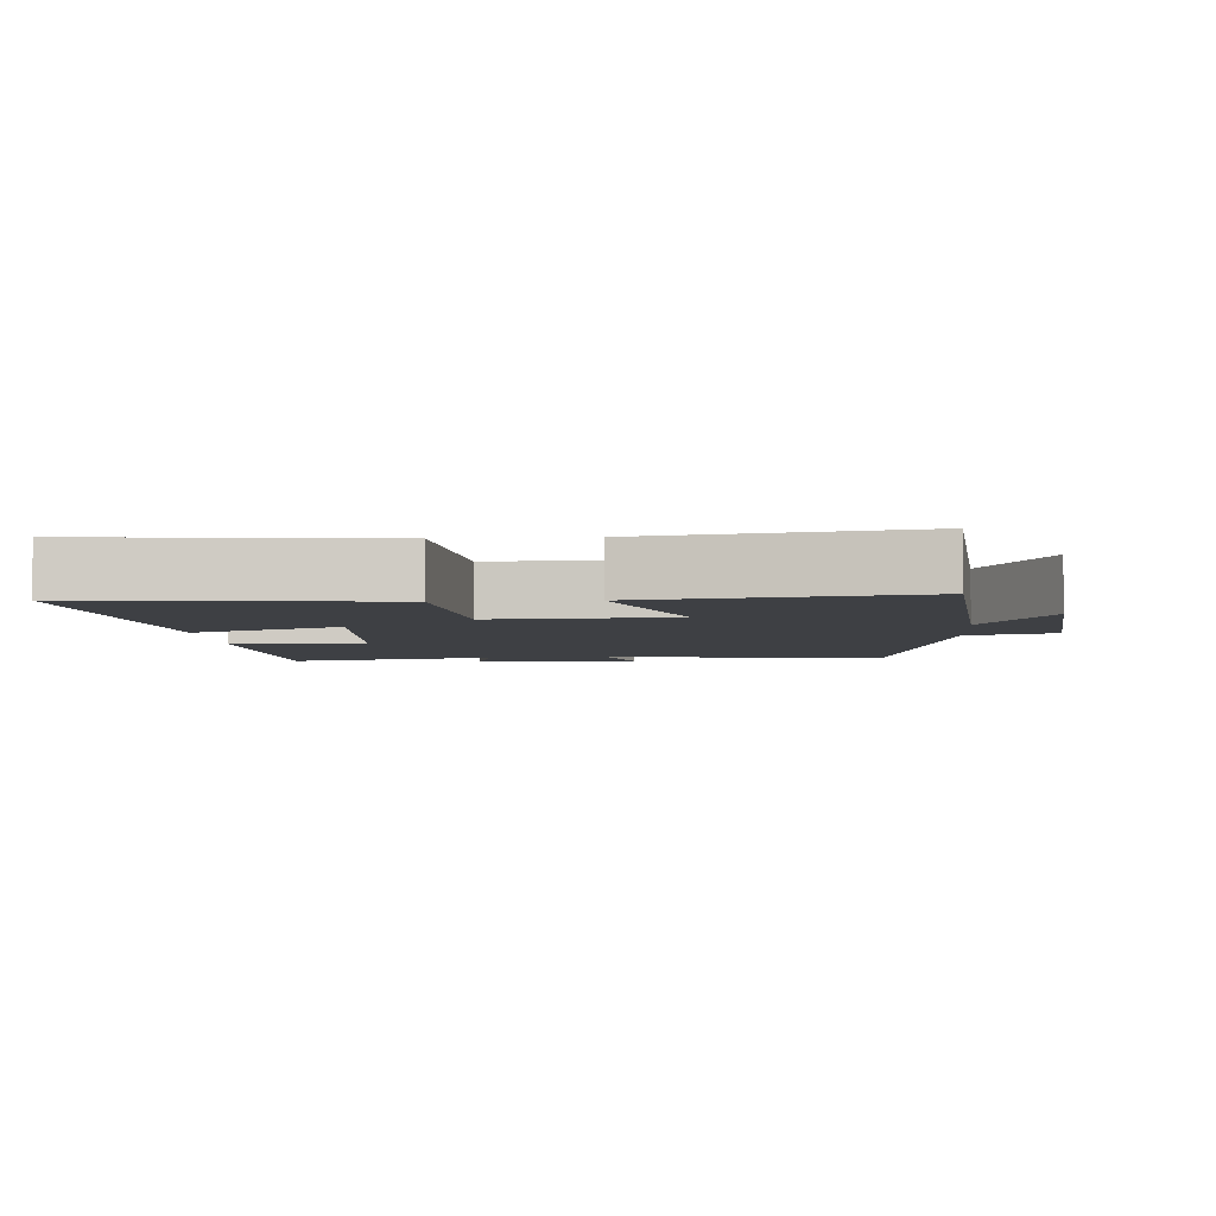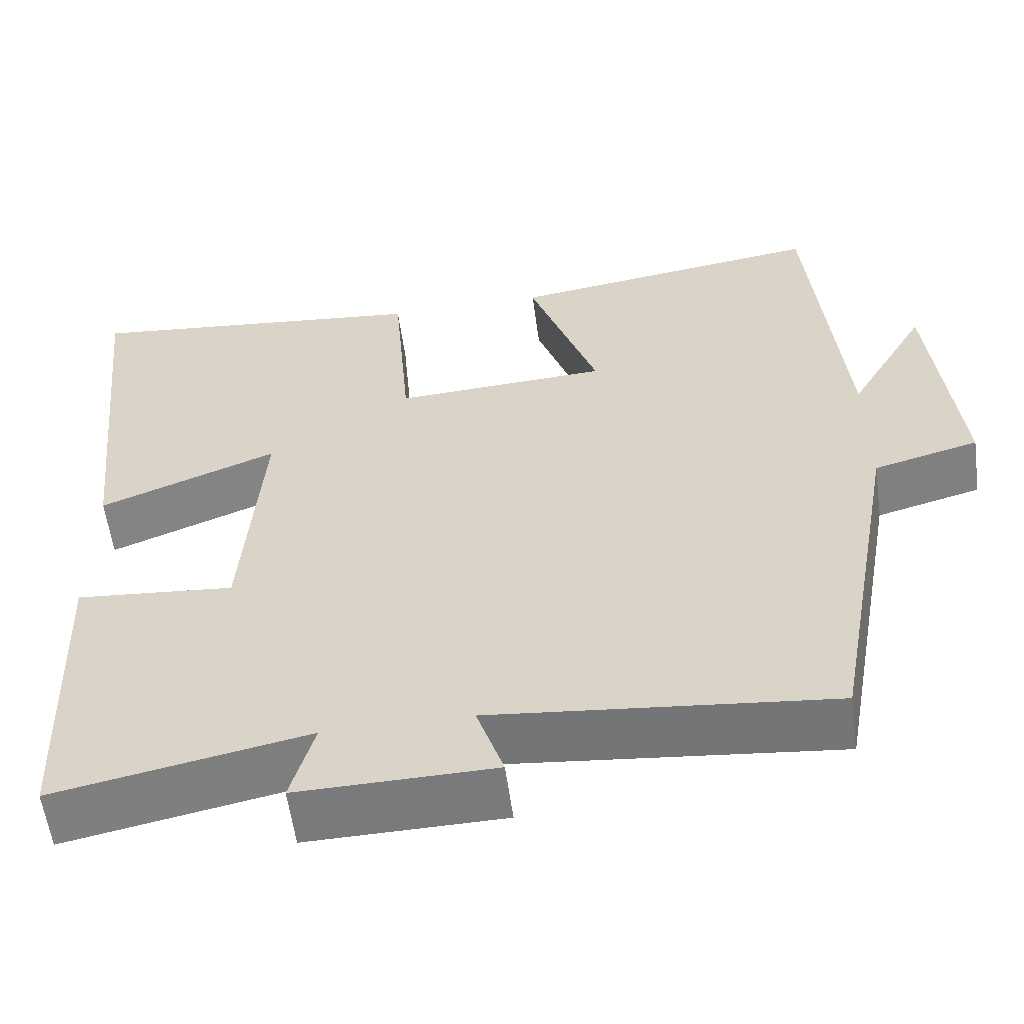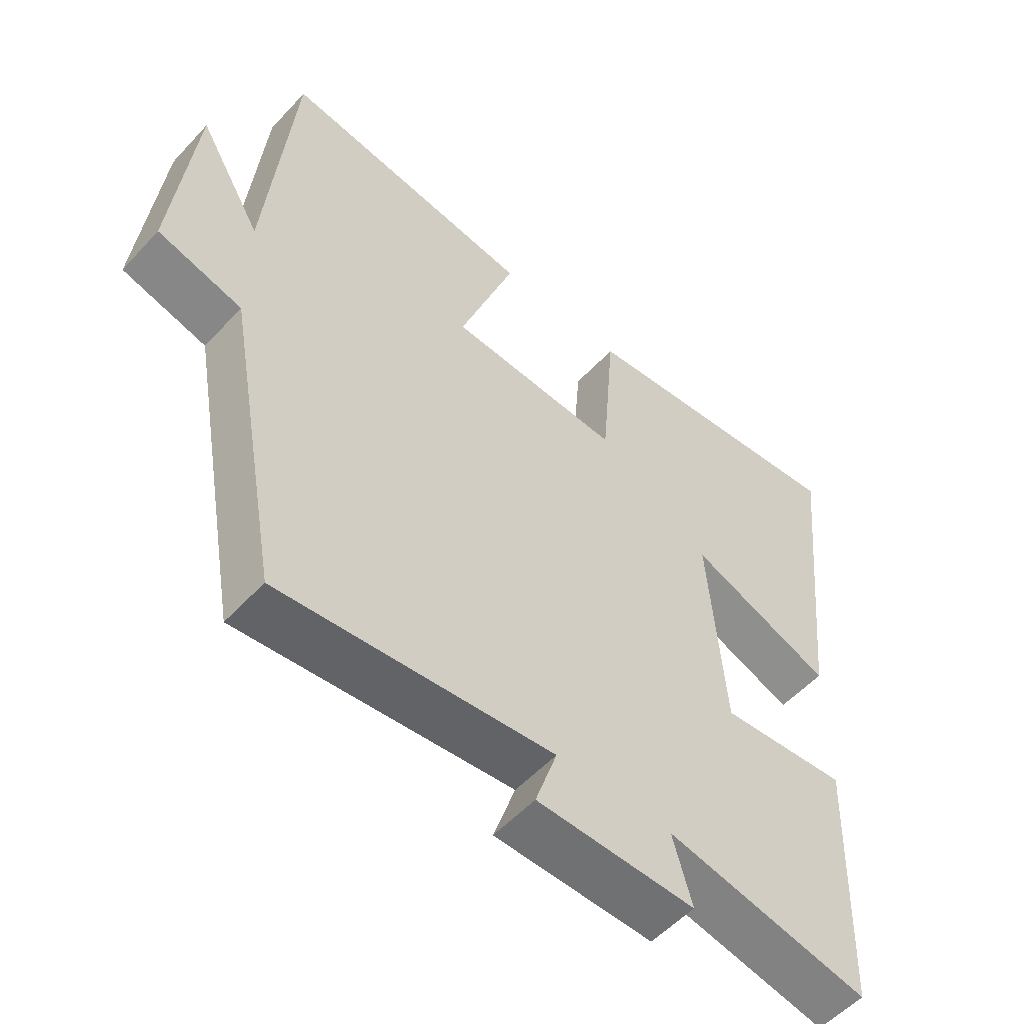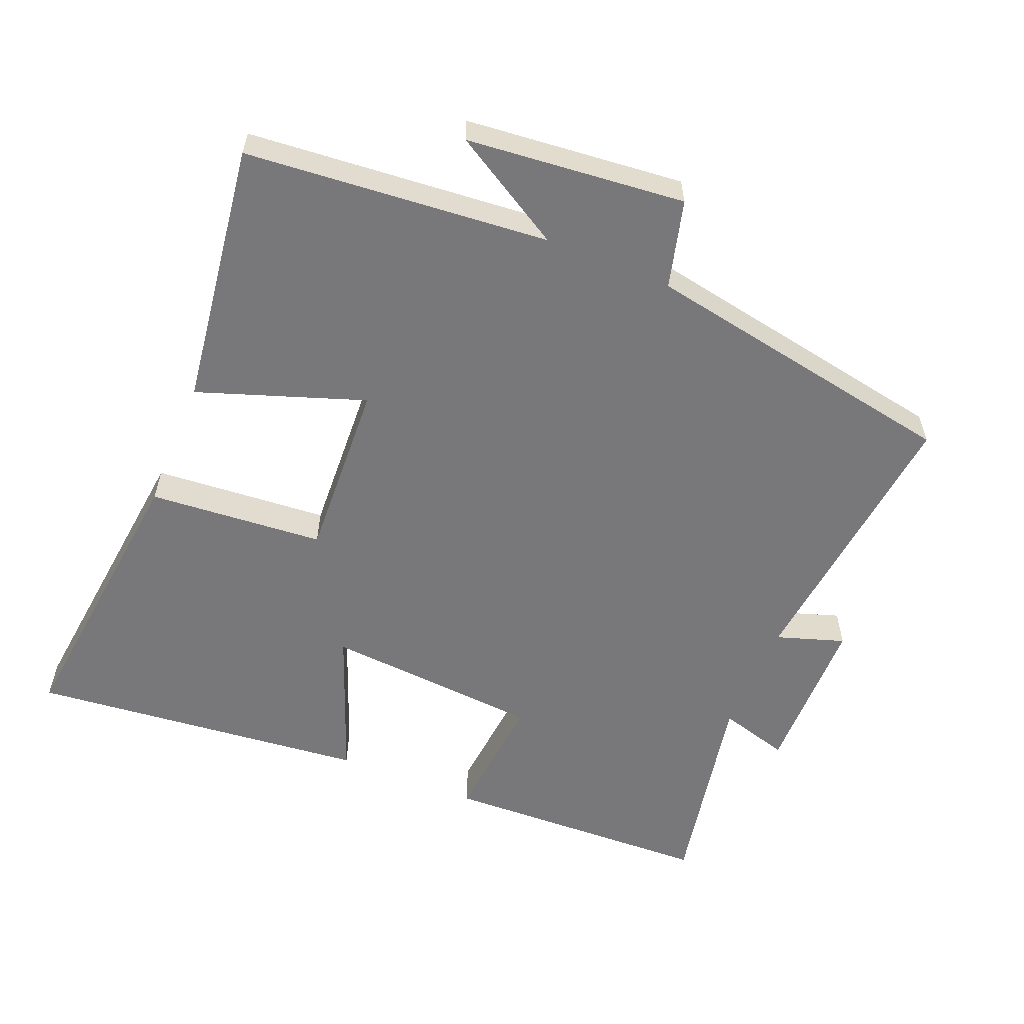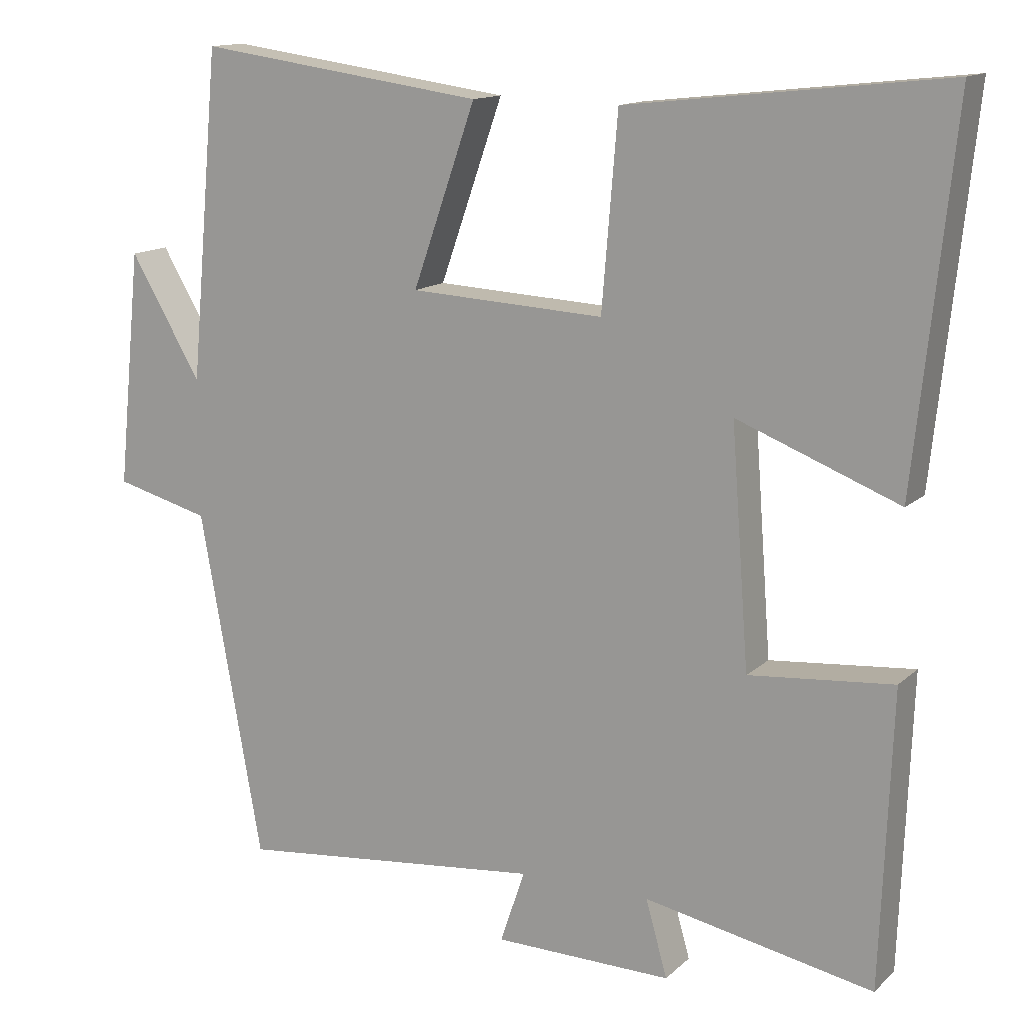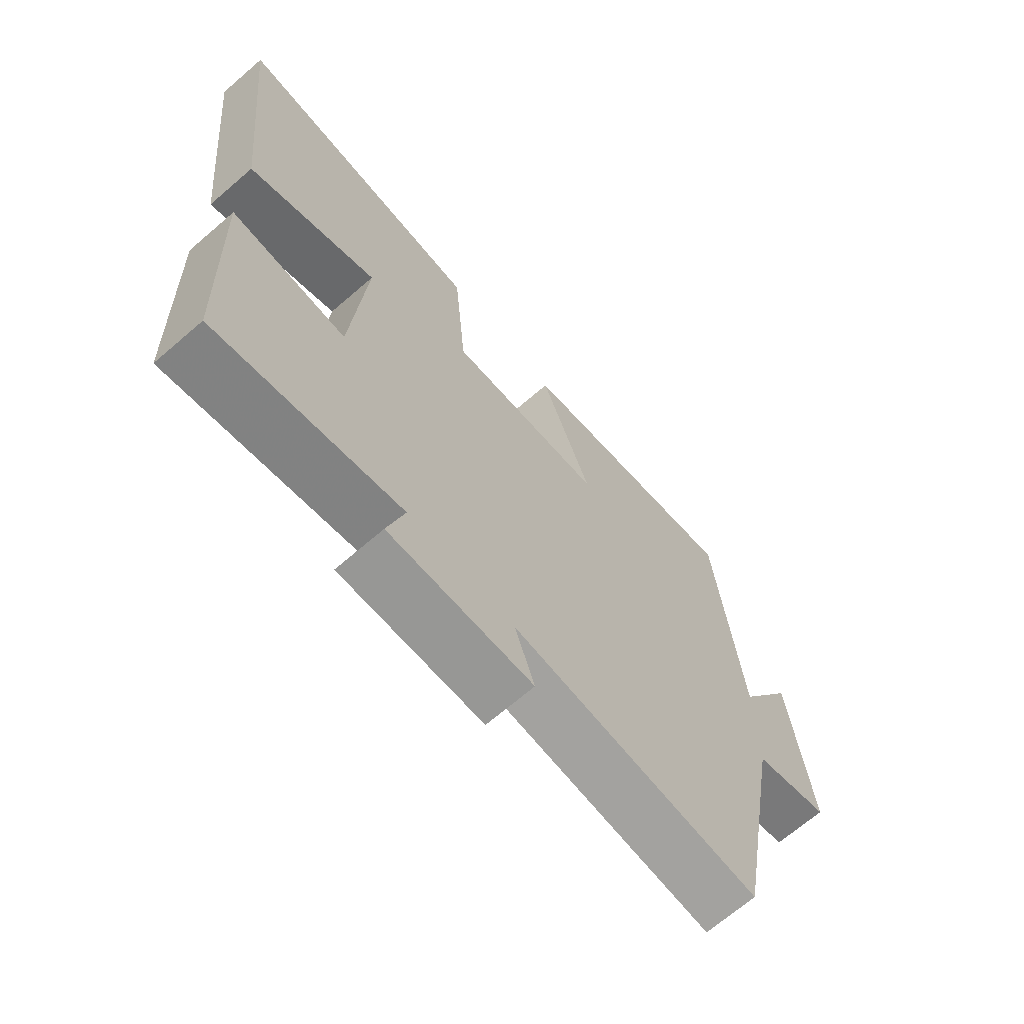
<metadata>
{"format":"obj","ext":"obj","renderer":"f3d","projection":"perspective","resolution":1024,"background":"white","views":[{"elev":-4.7,"azim":4.3,"up":"+Y"},{"elev":-58.0,"azim":7.7,"up":"+Z"},{"elev":-54.6,"azim":138.3,"up":"+Z"},{"elev":-57.5,"azim":67.5,"up":"+Y"},{"elev":13.7,"azim":-151.6,"up":"+Z"},{"elev":-68.7,"azim":-49.2,"up":"+Z"}]}
</metadata>
<code>
v -0.485 0.07 -0.561
v -0.5 0.07 -0.165
v -0.306 0.07 -0.182
v -0.282 0.07 0.136
v -0.5 0.07 0.051
v -0.552 0.07 0.547
v -0.125 0.07 0.5
v -0.104 0.07 0.244
v 0.158 0.07 0.258
v 0.073 0.07 0.5
v 0.46 0.07 0.554
v 0.5 0.07 0.112
v 0.596 0.07 0.276
v 0.628 0.07 -0.042
v 0.5 0.07 -0.076
v 0.416 0.07 -0.543
v 0.002 0.07 -0.5
v 0.035 0.07 -0.599
v -0.205 0.07 -0.603
v -0.176 0.07 -0.5
v -0.485 0 -0.561
v -0.5 0 -0.165
v -0.306 0 -0.182
v -0.282 0 0.136
v -0.5 0 0.051
v -0.552 0 0.547
v -0.125 0 0.5
v -0.104 0 0.244
v 0.158 0 0.258
v 0.073 0 0.5
v 0.46 0 0.554
v 0.5 0 0.112
v 0.596 0 0.276
v 0.628 0 -0.042
v 0.5 0 -0.076
v 0.416 0 -0.543
v 0.002 0 -0.5
v 0.035 0 -0.599
v -0.205 0 -0.603
v -0.176 0 -0.5
f 17 18 19 20
f 15 16 17
f 15 17 20
f 12 13 14 15
f 11 12 15
f 10 11 15
f 9 10 15
f 15 20 1
f 9 15 1
f 8 9 1
f 6 7 8
f 5 6 8
f 4 5 8
f 3 4 8
f 1 2 3
f 1 3 8
f 40 39 38 37
f 37 36 35
f 40 37 35
f 35 34 33 32
f 35 32 31
f 35 31 30
f 35 30 29
f 21 40 35
f 21 35 29
f 21 29 28
f 28 27 26
f 28 26 25
f 28 25 24
f 28 24 23
f 23 22 21
f 28 23 21
f 1 21 22 2
f 2 22 23 3
f 3 23 24 4
f 4 24 25 5
f 5 25 26 6
f 6 26 27 7
f 7 27 28 8
f 8 28 29 9
f 9 29 30 10
f 10 30 31 11
f 11 31 32 12
f 12 32 33 13
f 13 33 34 14
f 14 34 35 15
f 15 35 36 16
f 16 36 37 17
f 17 37 38 18
f 18 38 39 19
f 19 39 40 20
f 20 40 21 1

</code>
